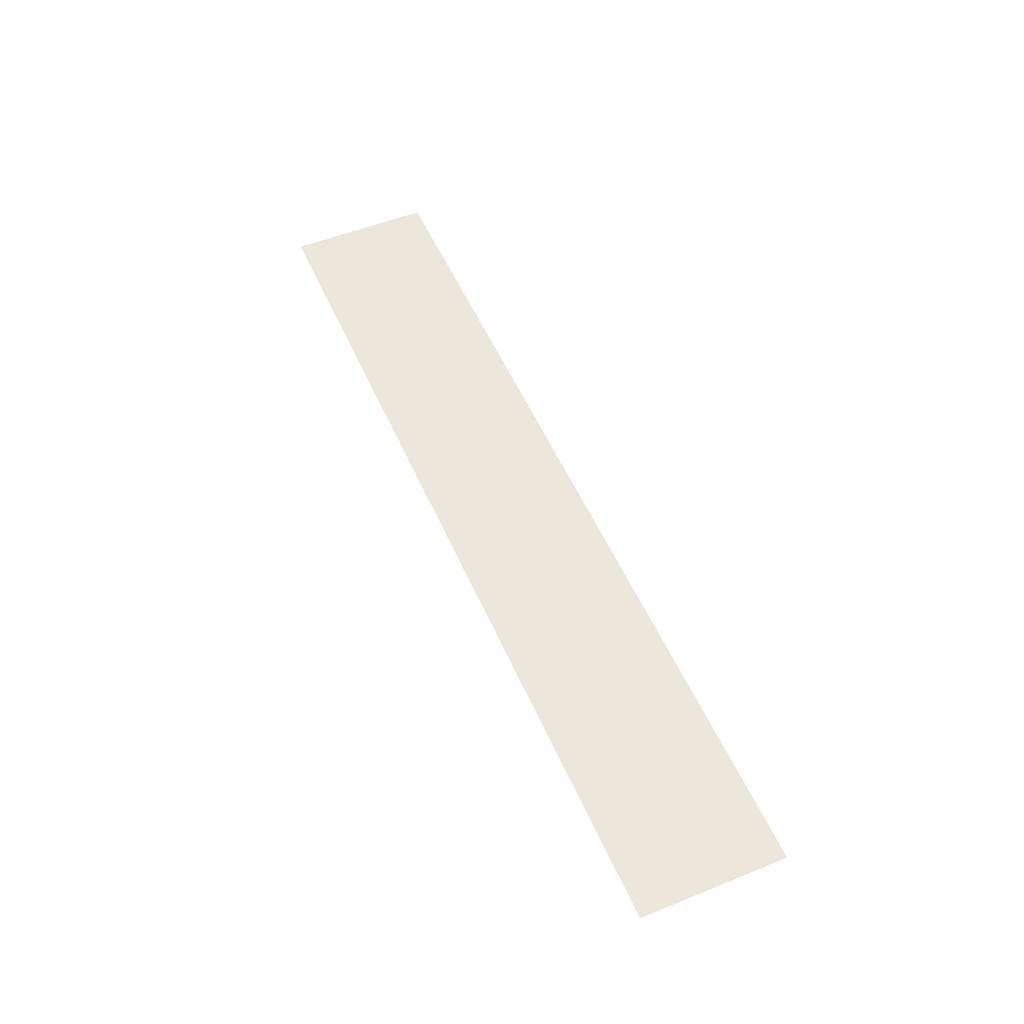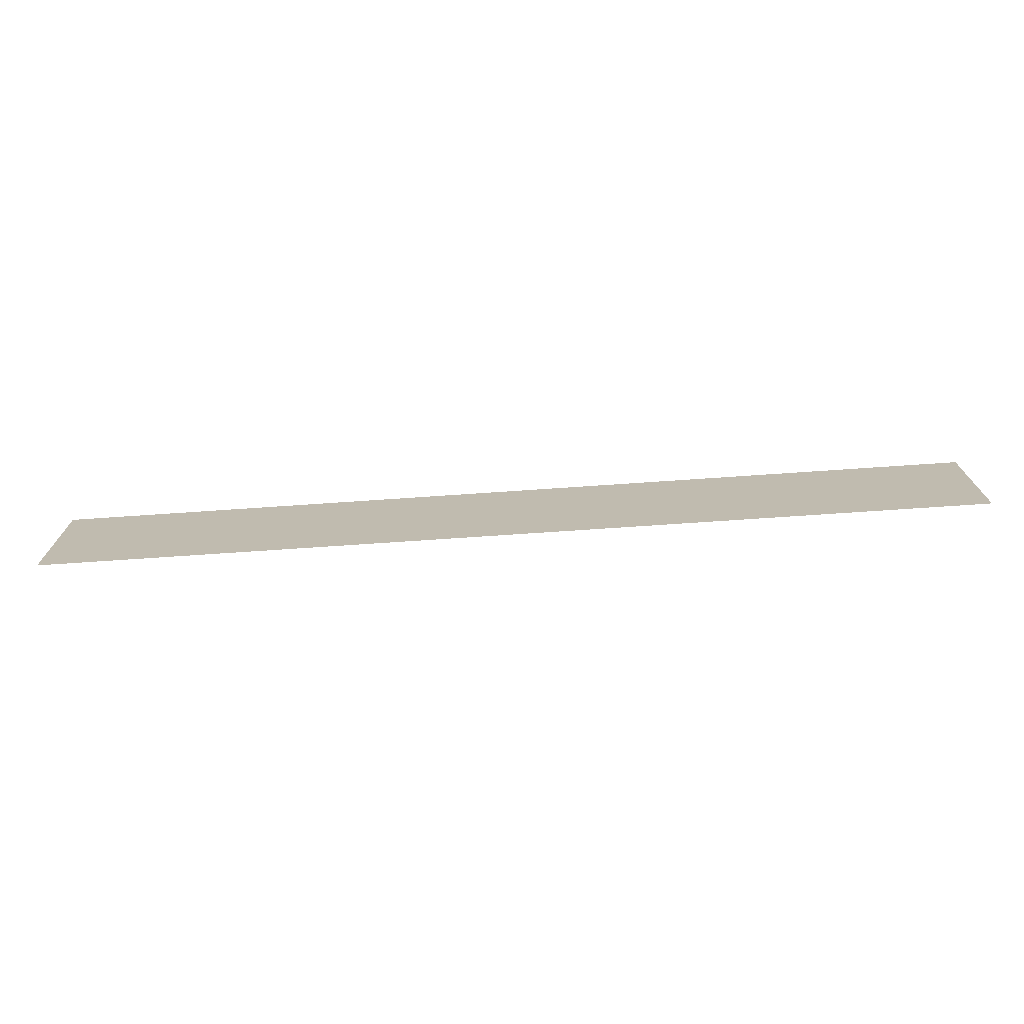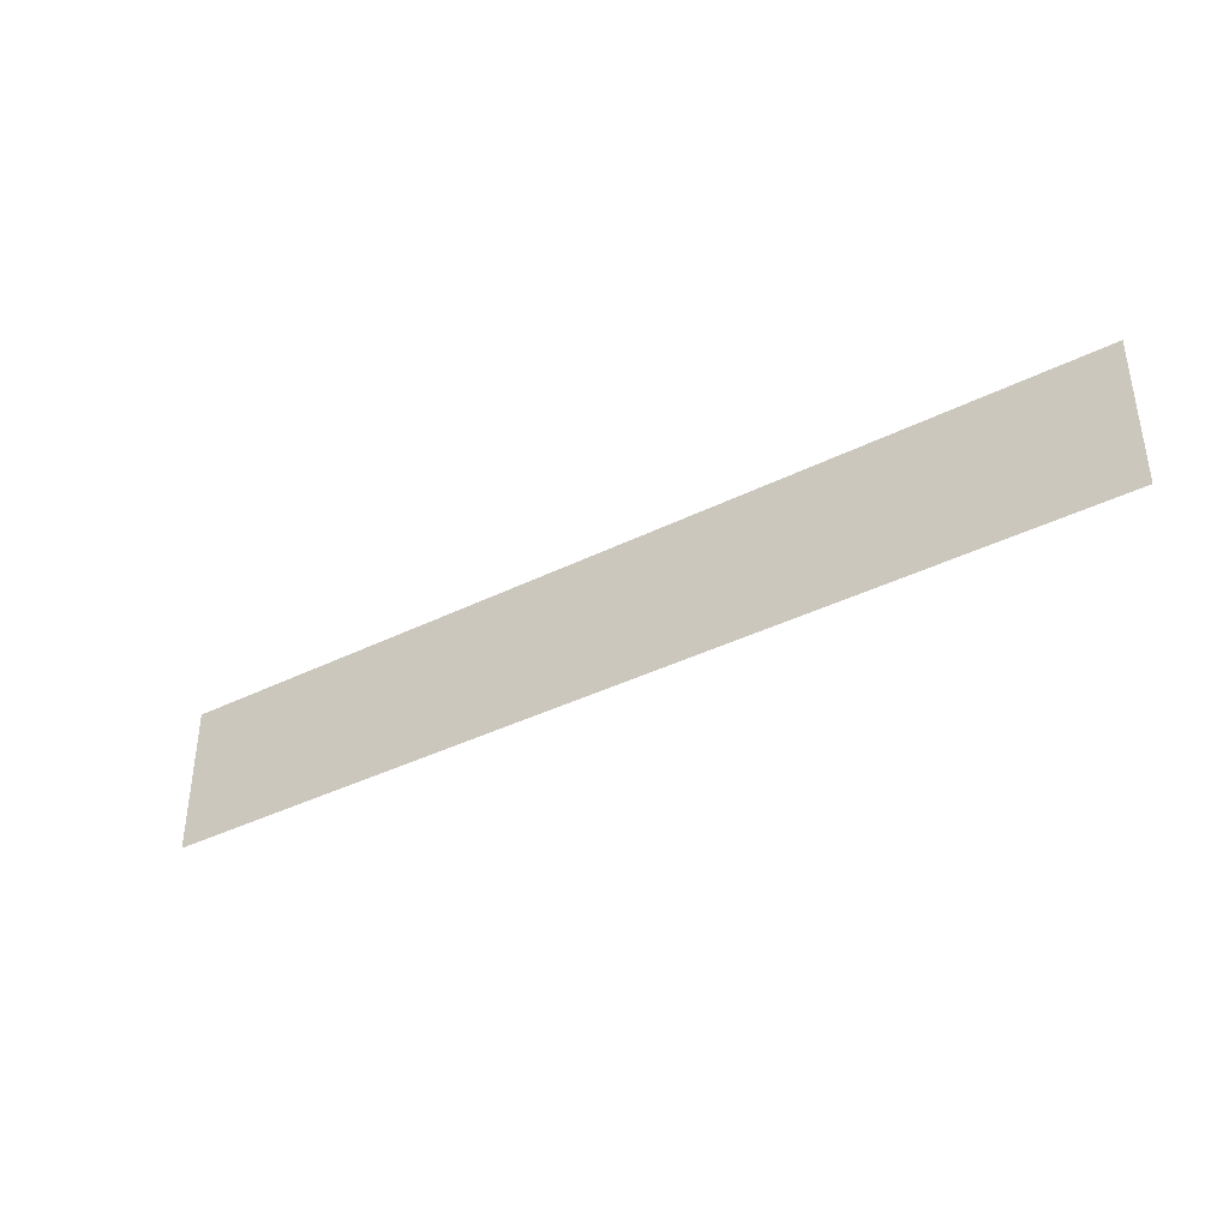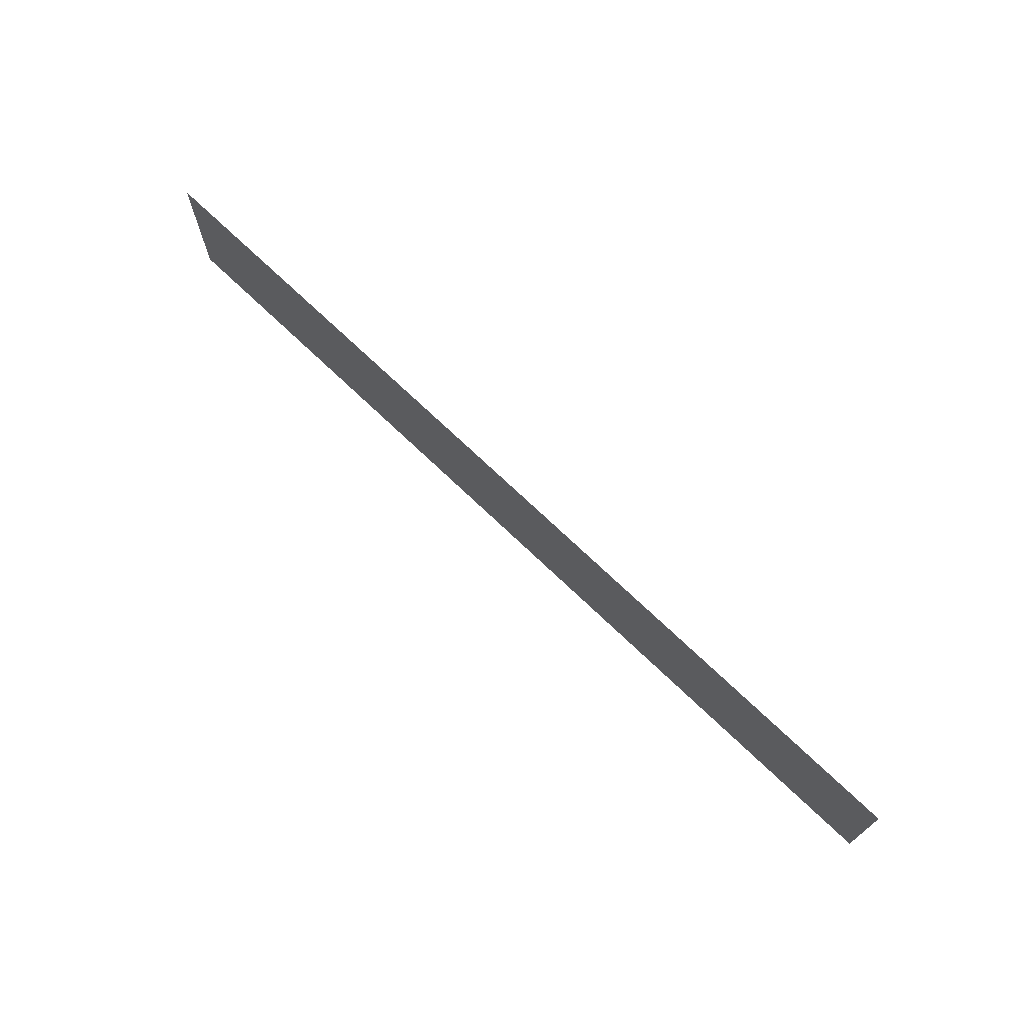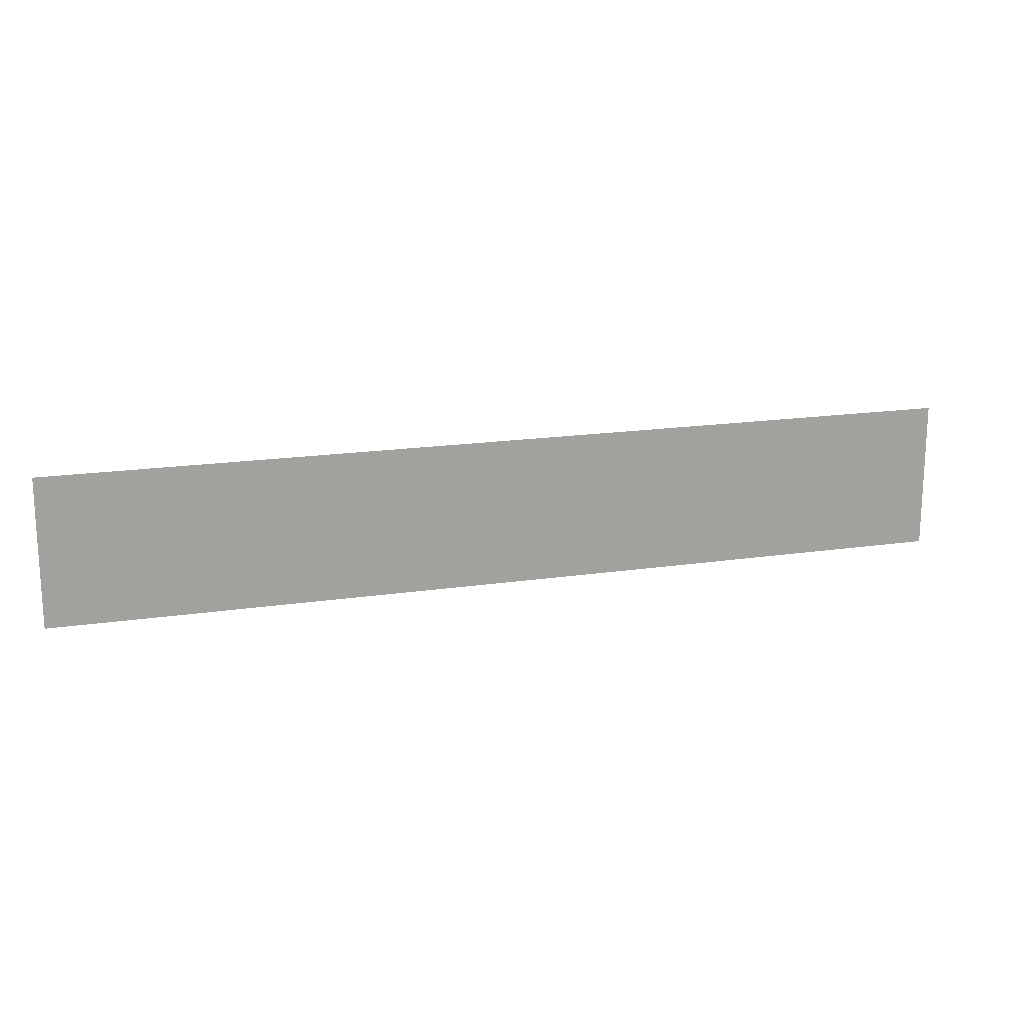
<metadata>
{"format":"obj","ext":"obj","renderer":"f3d","projection":"perspective","resolution":1024,"background":"white","views":[{"elev":53.0,"azim":-113.3,"up":"+Z"},{"elev":-73.0,"azim":3.9,"up":"+Y"},{"elev":-38.6,"azim":-147.9,"up":"+Y"},{"elev":71.0,"azim":43.9,"up":"+Y"},{"elev":17.4,"azim":-16.6,"up":"+Y"}]}
</metadata>
<code>
o mesh21/mesh21-geometry#mesh21-geometry
v 0.2724 0.6517 0.4224
v -0.2657 0.5649 0.4224
v 0.2724 0.5649 0.4224
v -0.2657 0.6517 0.4224
f 1 2 3
f 2 1 4
f 3 2 1
f 4 1 2

</code>
